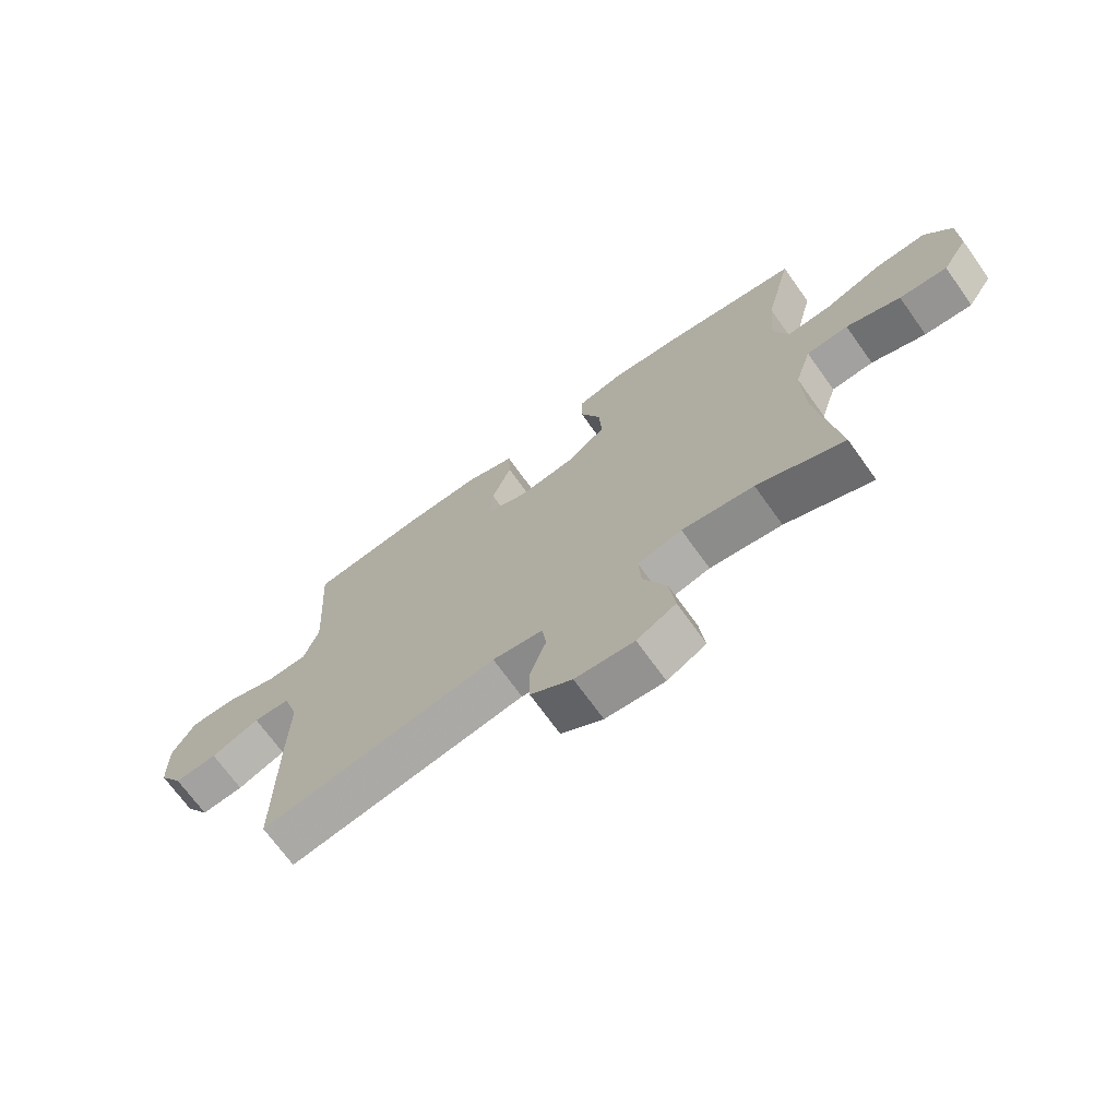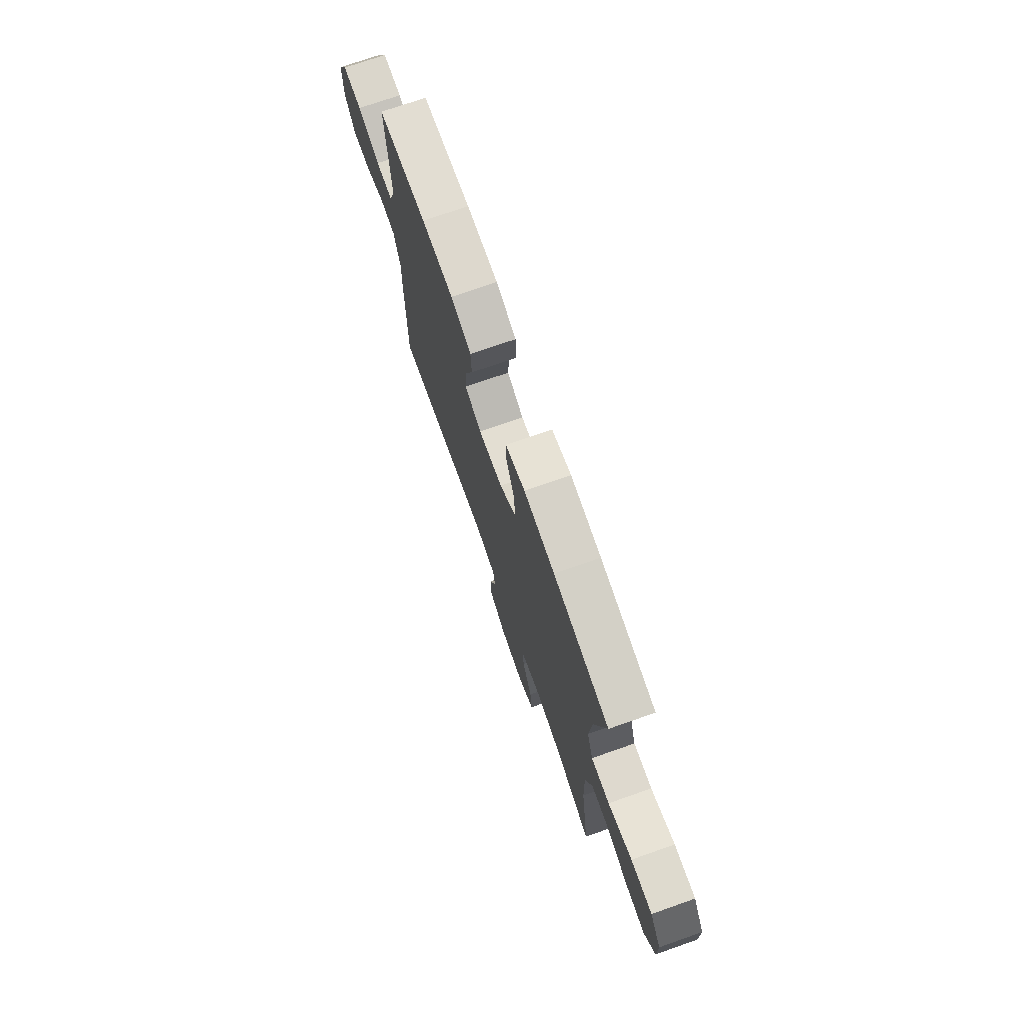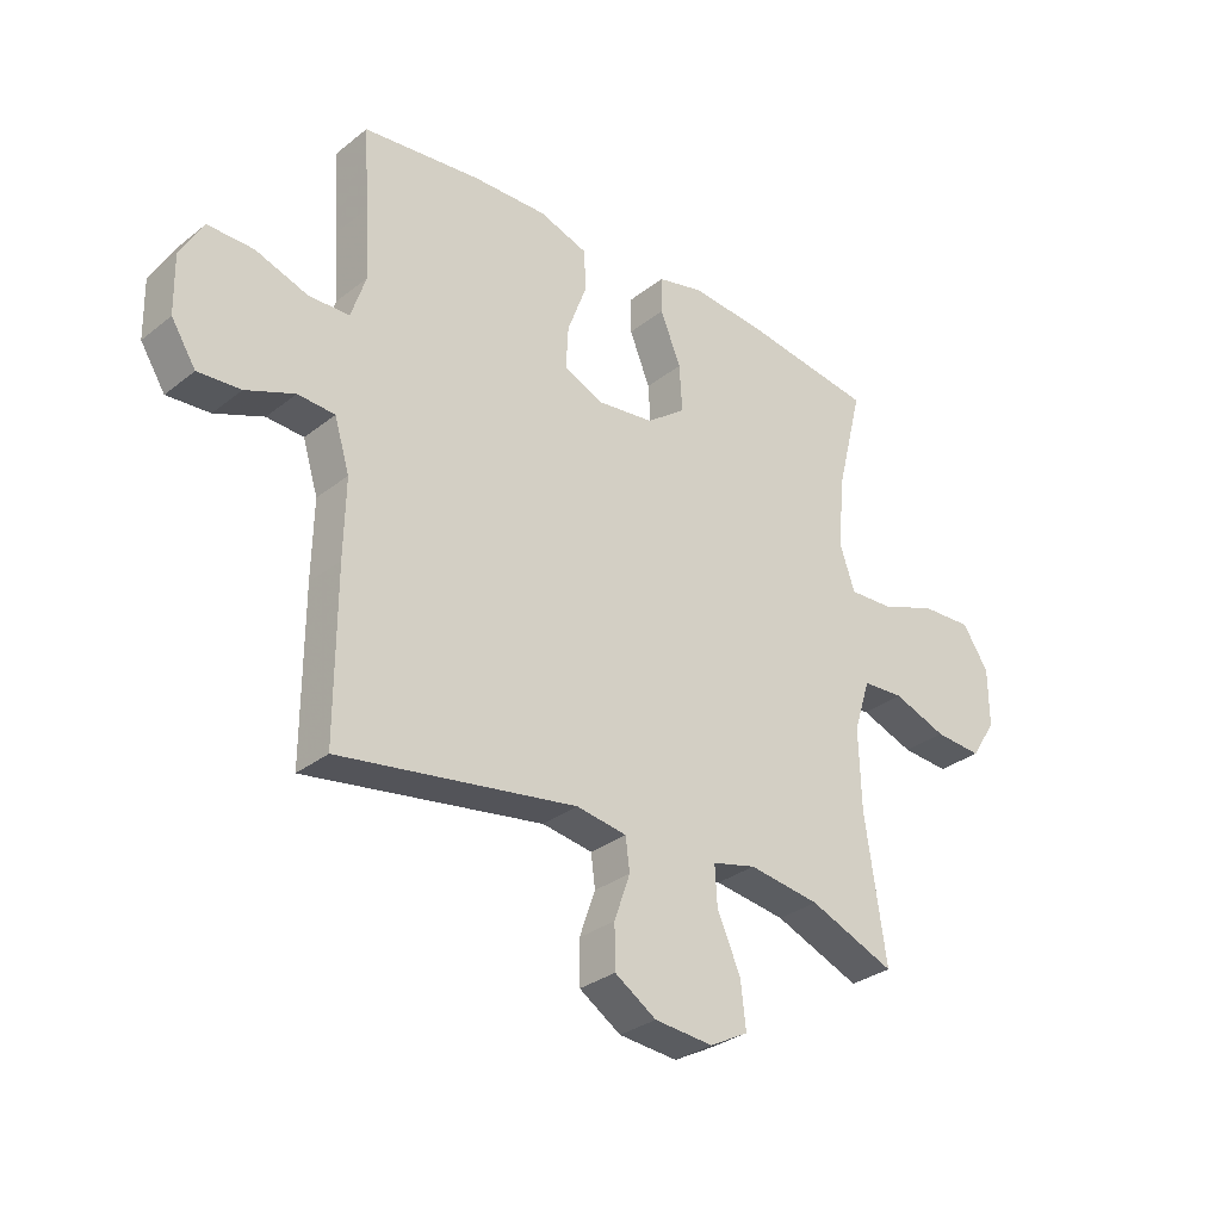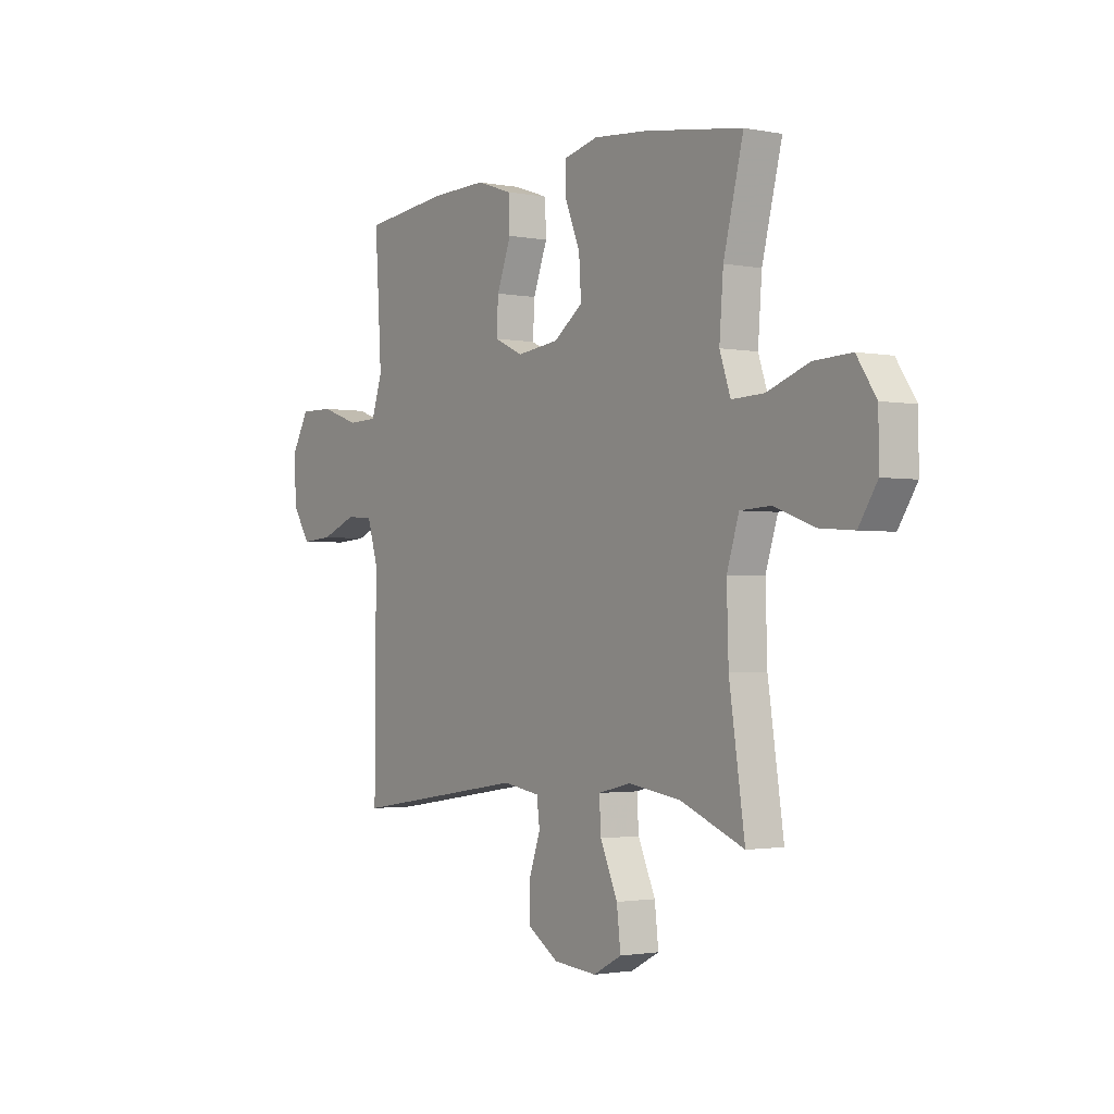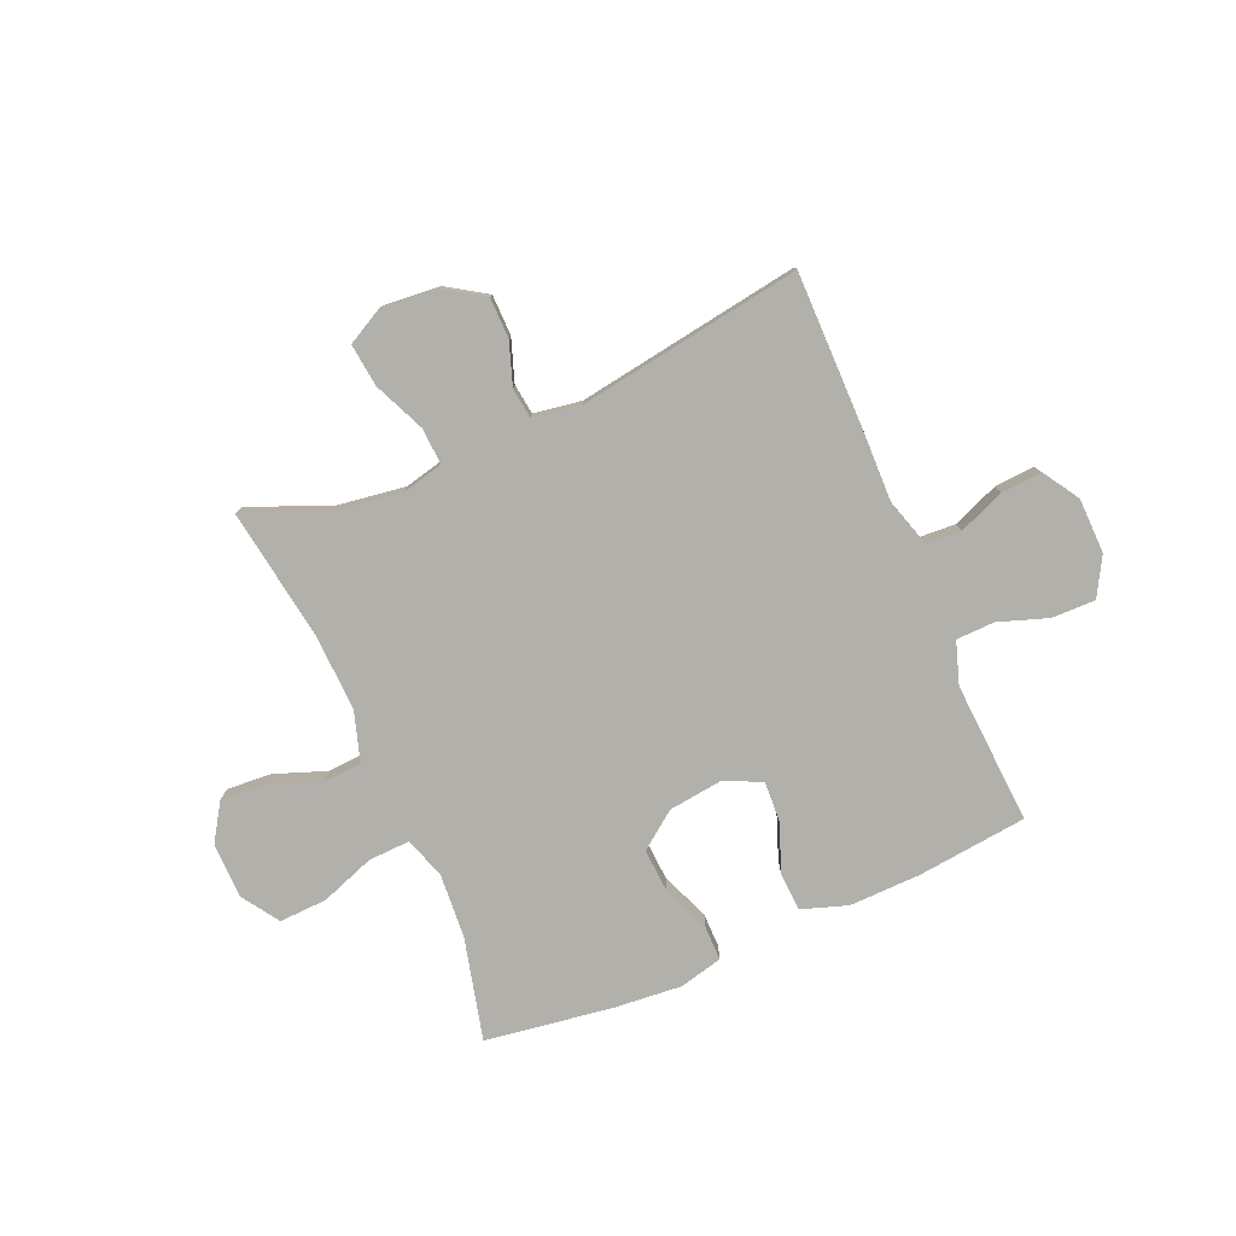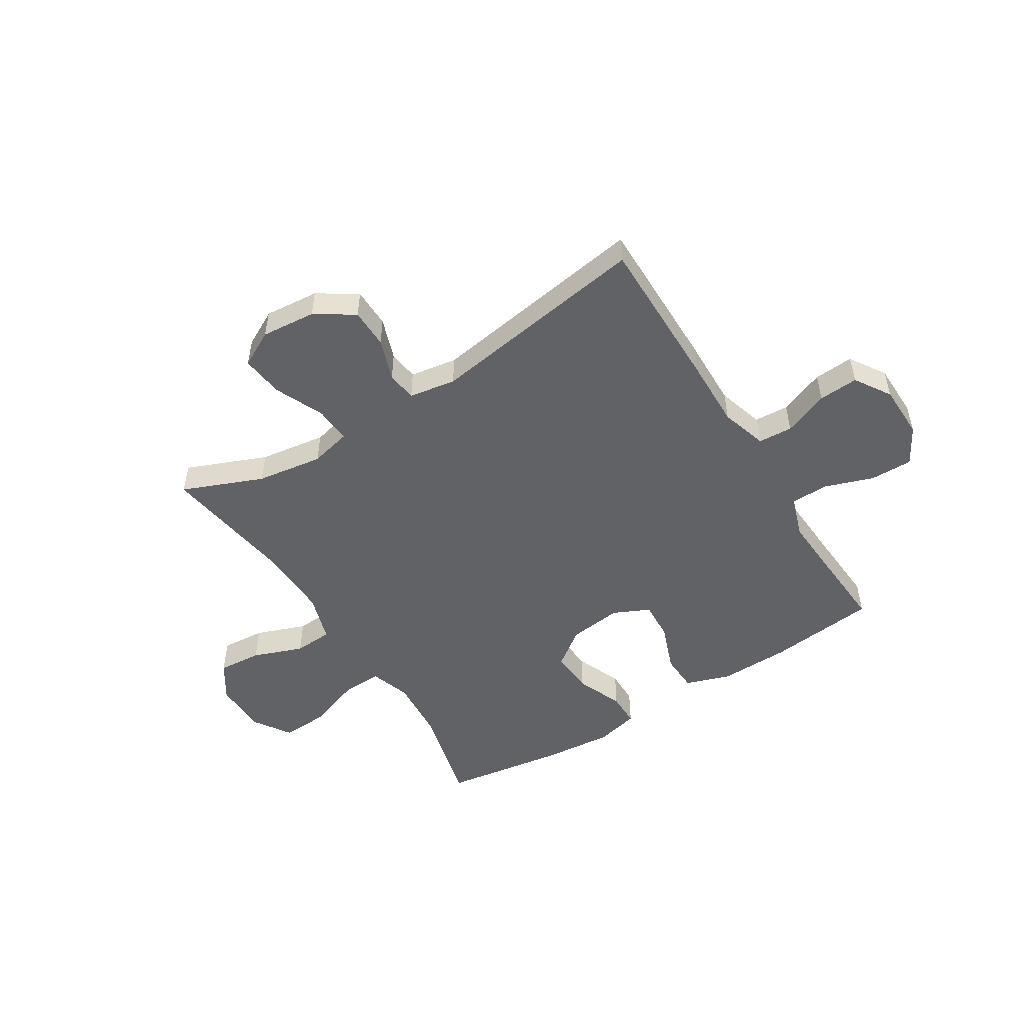
<metadata>
{"format":"obj","ext":"obj","renderer":"f3d","projection":"perspective","resolution":1024,"background":"white","views":[{"elev":-70.1,"azim":35.6,"up":"+Z"},{"elev":73.4,"azim":70.7,"up":"+Z"},{"elev":-30.8,"azim":-41.7,"up":"+Z"},{"elev":-1.8,"azim":55.2,"up":"+Z"},{"elev":-78.5,"azim":-156.6,"up":"+Y"},{"elev":-50.7,"azim":-148.0,"up":"+Y"}]}
</metadata>
<code>
v -0.5 0.07 -0.5
v -0.499 0.07 -0.22
v -0.496 0.07 -0.088
v -0.522 0.07 -0.003
v -0.585 0.07 0.001
v -0.668 0.07 -0.032
v -0.741 0.07 -0.037
v -0.783 0.07 0.029
v -0.785 0.07 0.128
v -0.746 0.07 0.197
v -0.668 0.07 0.196
v -0.578 0.07 0.165
v -0.509 0.07 0.167
v -0.484 0.07 0.243
v -0.491 0.07 0.361
v -0.5 0.07 0.5
v -0.301 0.07 0.522
v -0.172 0.07 0.525
v -0.089 0.07 0.497
v -0.086 0.07 0.427
v -0.119 0.07 0.339
v -0.123 0.07 0.267
v -0.056 0.07 0.236
v 0.042 0.07 0.248
v 0.109 0.07 0.298
v 0.104 0.07 0.378
v 0.069 0.07 0.464
v 0.069 0.07 0.526
v 0.148 0.07 0.545
v 0.273 0.07 0.534
v 0.5 0.07 0.5
v 0.454 0.07 0.316
v 0.445 0.07 0.198
v 0.47 0.07 0.124
v 0.545 0.07 0.127
v 0.642 0.07 0.162
v 0.729 0.07 0.166
v 0.774 0.07 0.098
v 0.775 0.07 -0.001
v 0.732 0.07 -0.068
v 0.651 0.07 -0.062
v 0.559 0.07 -0.028
v 0.488 0.07 -0.032
v 0.46 0.07 -0.121
v 0.464 0.07 -0.257
v 0.5 0.07 -0.5
v 0.353 0.07 -0.44
v 0.231 0.07 -0.422
v 0.156 0.07 -0.44
v 0.16 0.07 -0.507
v 0.2 0.07 -0.598
v 0.209 0.07 -0.676
v 0.143 0.07 -0.711
v 0.043 0.07 -0.702
v -0.028 0.07 -0.656
v -0.029 0.07 -0.583
v -0.002 0.07 -0.506
v -0.009 0.07 -0.451
v -0.095 0.07 -0.437
v -0.5 0 -0.5
v -0.499 0 -0.22
v -0.496 0 -0.088
v -0.522 0 -0.003
v -0.585 0 0.001
v -0.668 0 -0.032
v -0.741 0 -0.037
v -0.783 0 0.029
v -0.785 0 0.128
v -0.746 0 0.197
v -0.668 0 0.196
v -0.578 0 0.165
v -0.509 0 0.167
v -0.484 0 0.243
v -0.491 0 0.361
v -0.5 0 0.5
v -0.301 0 0.522
v -0.172 0 0.525
v -0.089 0 0.497
v -0.086 0 0.427
v -0.119 0 0.339
v -0.123 0 0.267
v -0.056 0 0.236
v 0.042 0 0.248
v 0.109 0 0.298
v 0.104 0 0.378
v 0.069 0 0.464
v 0.069 0 0.526
v 0.148 0 0.545
v 0.273 0 0.534
v 0.5 0 0.5
v 0.454 0 0.316
v 0.445 0 0.198
v 0.47 0 0.124
v 0.545 0 0.127
v 0.642 0 0.162
v 0.729 0 0.166
v 0.774 0 0.098
v 0.775 0 -0.001
v 0.732 0 -0.068
v 0.651 0 -0.062
v 0.559 0 -0.028
v 0.488 0 -0.032
v 0.46 0 -0.121
v 0.464 0 -0.257
v 0.5 0 -0.5
v 0.353 0 -0.44
v 0.231 0 -0.422
v 0.156 0 -0.44
v 0.16 0 -0.507
v 0.2 0 -0.598
v 0.209 0 -0.676
v 0.143 0 -0.711
v 0.043 0 -0.702
v -0.028 0 -0.656
v -0.029 0 -0.583
v -0.002 0 -0.506
v -0.009 0 -0.451
v -0.095 0 -0.437
f 54 55 56 57
f 54 57 58
f 53 54 58
f 50 51 52 53
f 49 50 53 58
f 48 49 58 59
f 45 46 47
f 44 45 47 48
f 43 44 48 59
f 39 40 41 42
f 39 42 43
f 38 39 43
f 35 36 37 38
f 34 35 38 43
f 33 34 43 59
f 29 30 31 32
f 26 27 28 29
f 25 26 29 32
f 24 25 32 33
f 18 19 20 21
f 18 21 22
f 15 16 17 18
f 14 15 18 22
f 13 14 22 23
f 9 10 11 12
f 9 12 13
f 8 9 13
f 5 6 7 8
f 4 5 8 13
f 3 4 13 23
f 23 24 33 59
f 3 23 59
f 1 2 3 59
f 116 115 114 113
f 117 116 113
f 117 113 112
f 112 111 110 109
f 117 112 109 108
f 118 117 108 107
f 106 105 104
f 107 106 104 103
f 118 107 103 102
f 101 100 99 98
f 102 101 98
f 102 98 97
f 97 96 95 94
f 102 97 94 93
f 118 102 93 92
f 91 90 89 88
f 88 87 86 85
f 91 88 85 84
f 92 91 84 83
f 80 79 78 77
f 81 80 77
f 77 76 75 74
f 81 77 74 73
f 82 81 73 72
f 71 70 69 68
f 72 71 68
f 72 68 67
f 67 66 65 64
f 72 67 64 63
f 82 72 63 62
f 118 92 83 82
f 118 82 62
f 118 62 61 60
f 1 60 61 2
f 2 61 62 3
f 3 62 63 4
f 4 63 64 5
f 5 64 65 6
f 6 65 66 7
f 7 66 67 8
f 8 67 68 9
f 9 68 69 10
f 10 69 70 11
f 11 70 71 12
f 12 71 72 13
f 13 72 73 14
f 14 73 74 15
f 15 74 75 16
f 16 75 76 17
f 17 76 77 18
f 18 77 78 19
f 19 78 79 20
f 20 79 80 21
f 21 80 81 22
f 22 81 82 23
f 23 82 83 24
f 24 83 84 25
f 25 84 85 26
f 26 85 86 27
f 27 86 87 28
f 28 87 88 29
f 29 88 89 30
f 30 89 90 31
f 31 90 91 32
f 32 91 92 33
f 33 92 93 34
f 34 93 94 35
f 35 94 95 36
f 36 95 96 37
f 37 96 97 38
f 38 97 98 39
f 39 98 99 40
f 40 99 100 41
f 41 100 101 42
f 42 101 102 43
f 43 102 103 44
f 44 103 104 45
f 45 104 105 46
f 46 105 106 47
f 47 106 107 48
f 48 107 108 49
f 49 108 109 50
f 50 109 110 51
f 51 110 111 52
f 52 111 112 53
f 53 112 113 54
f 54 113 114 55
f 55 114 115 56
f 56 115 116 57
f 57 116 117 58
f 58 117 118 59
f 59 118 60 1

</code>
